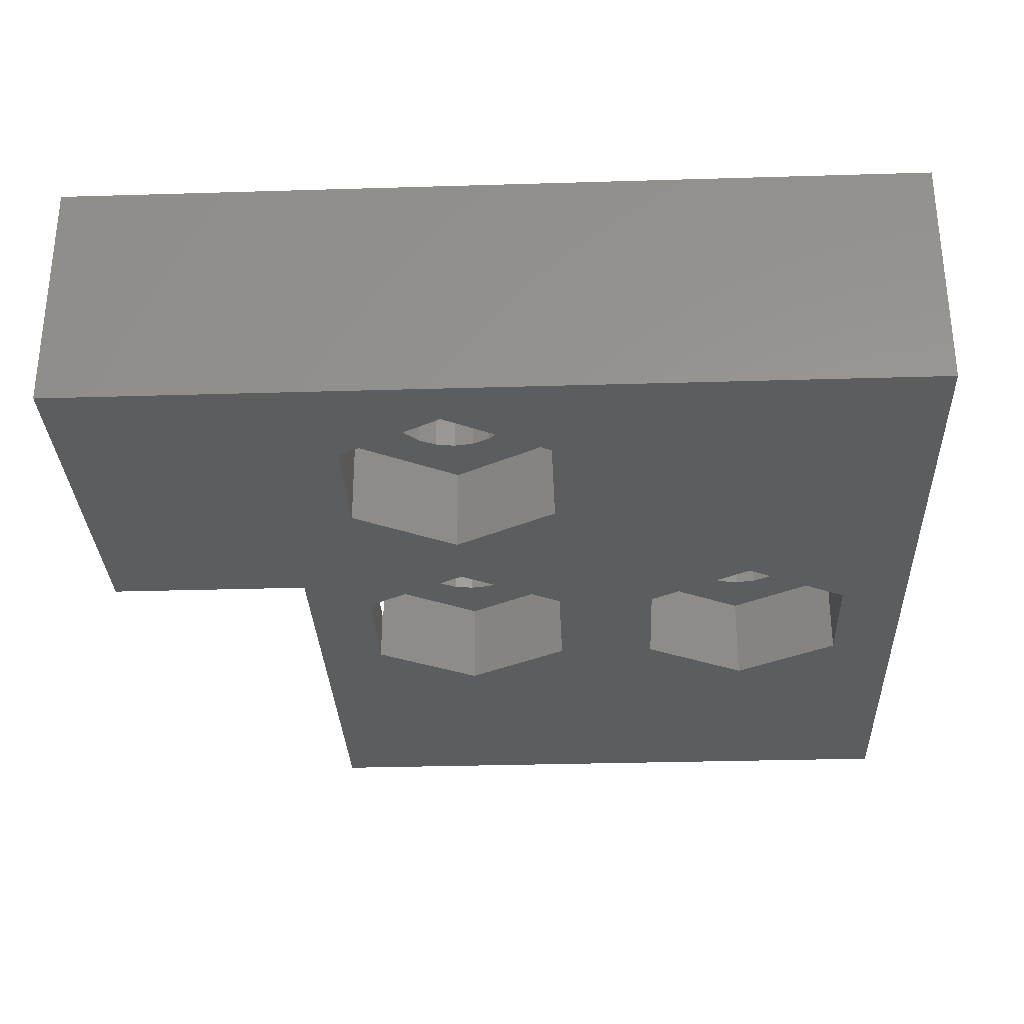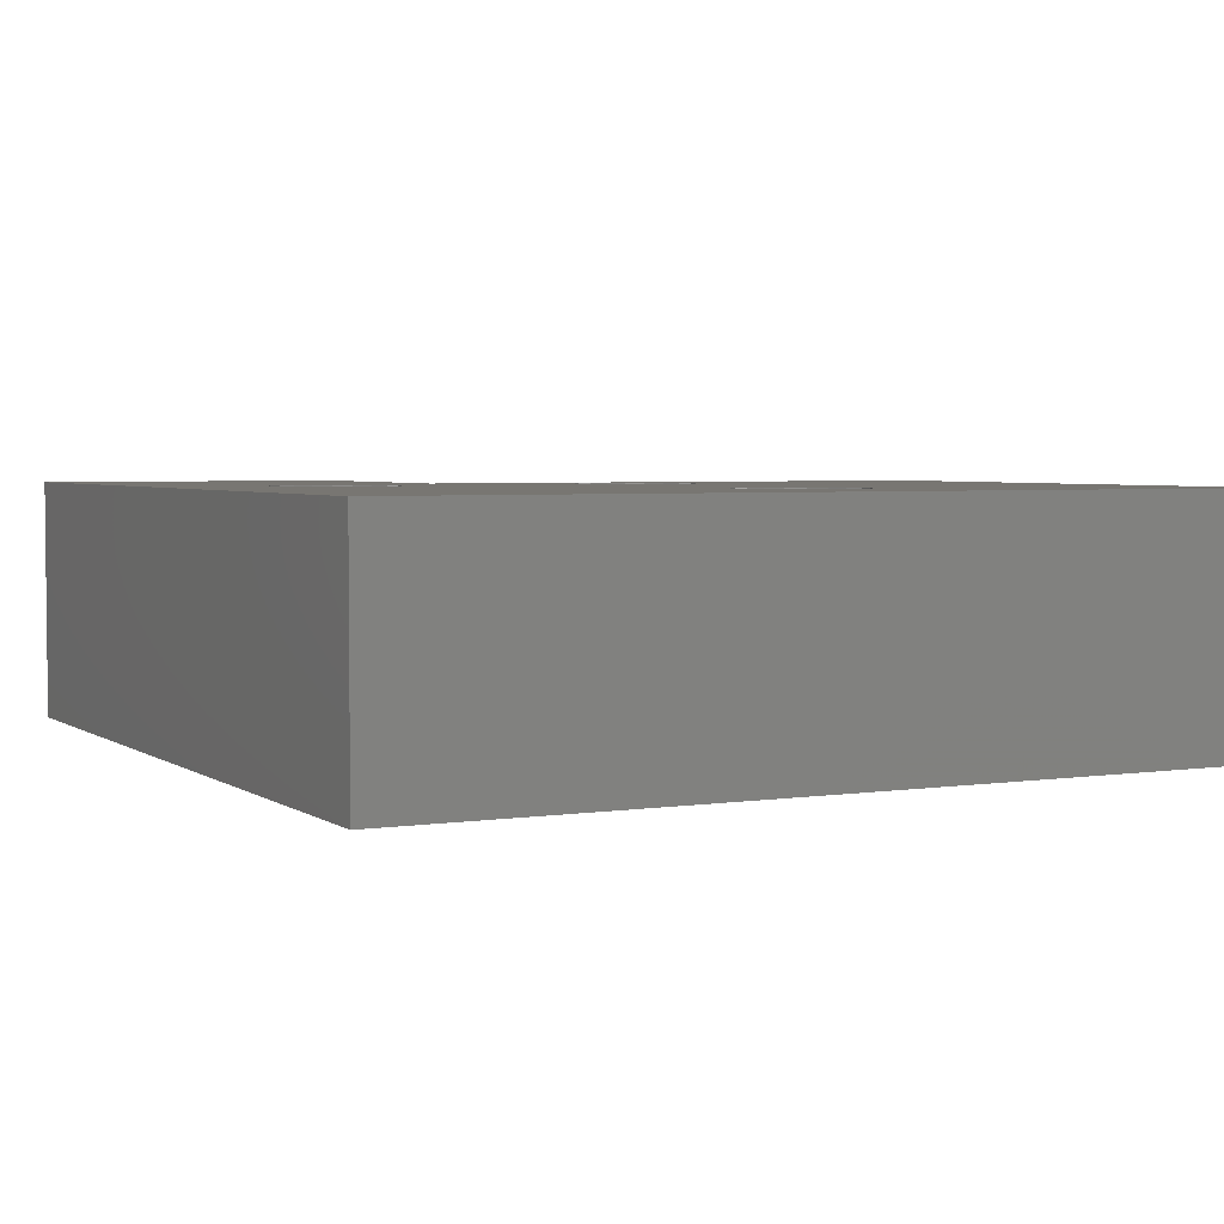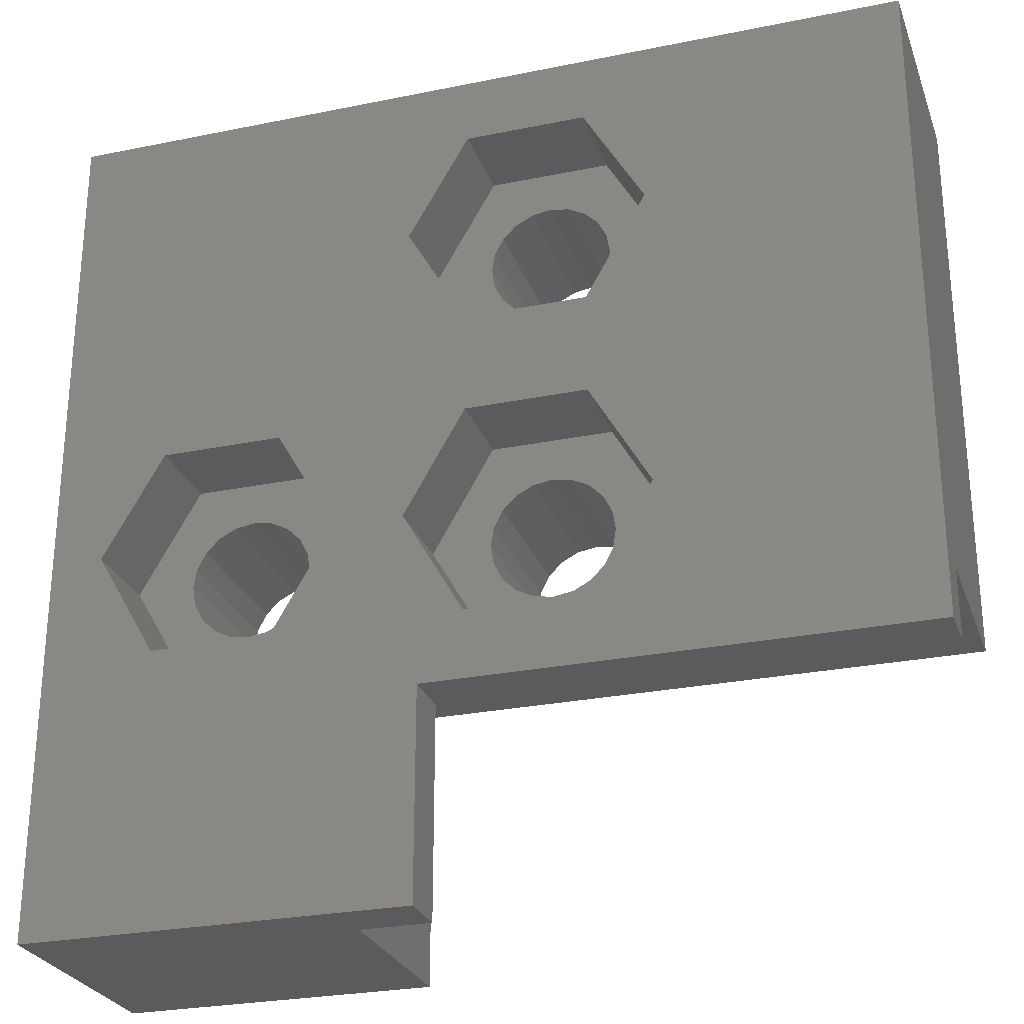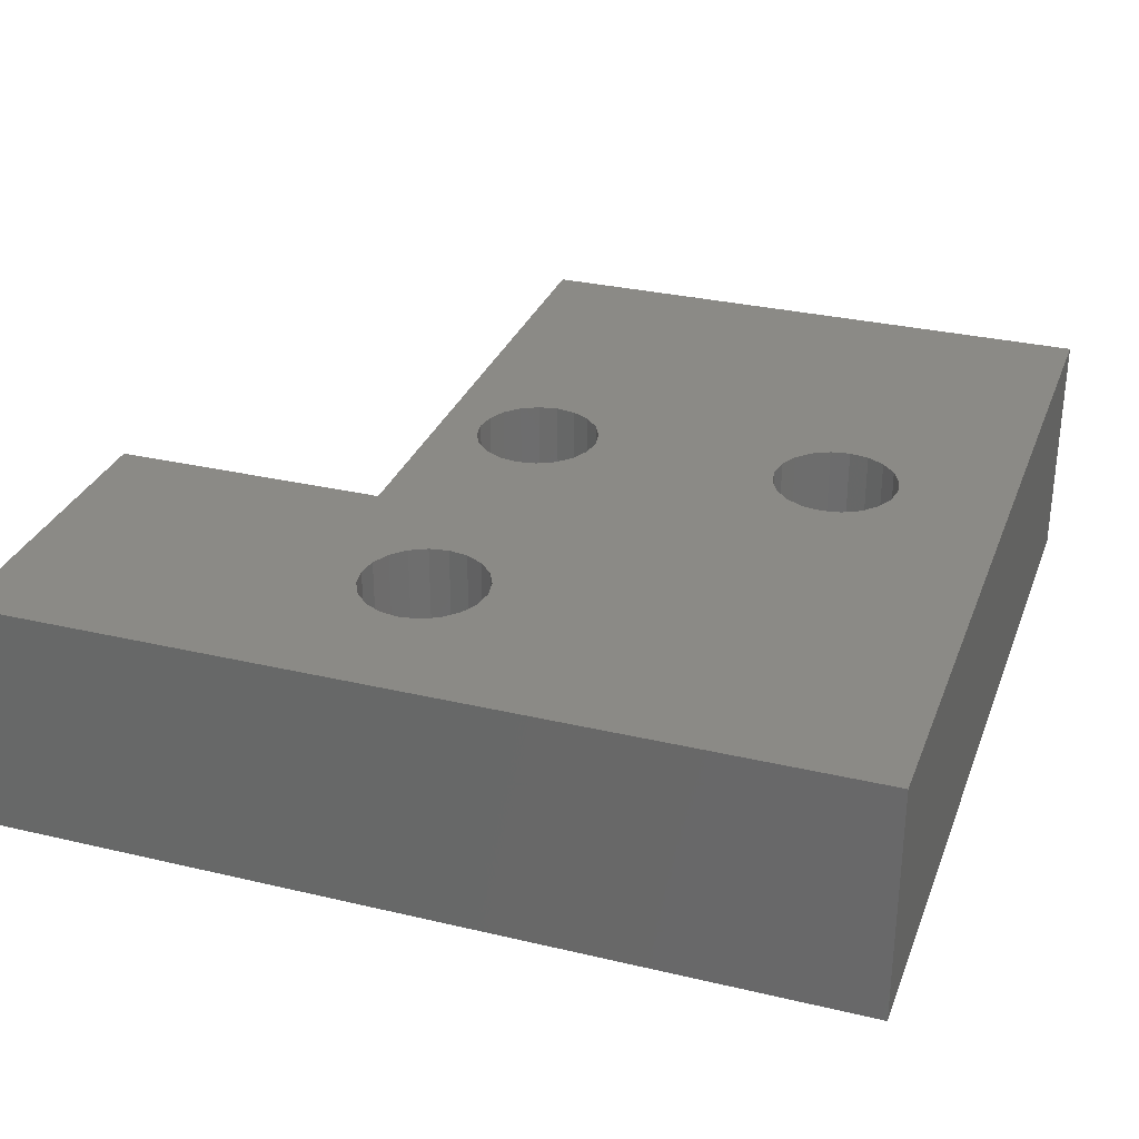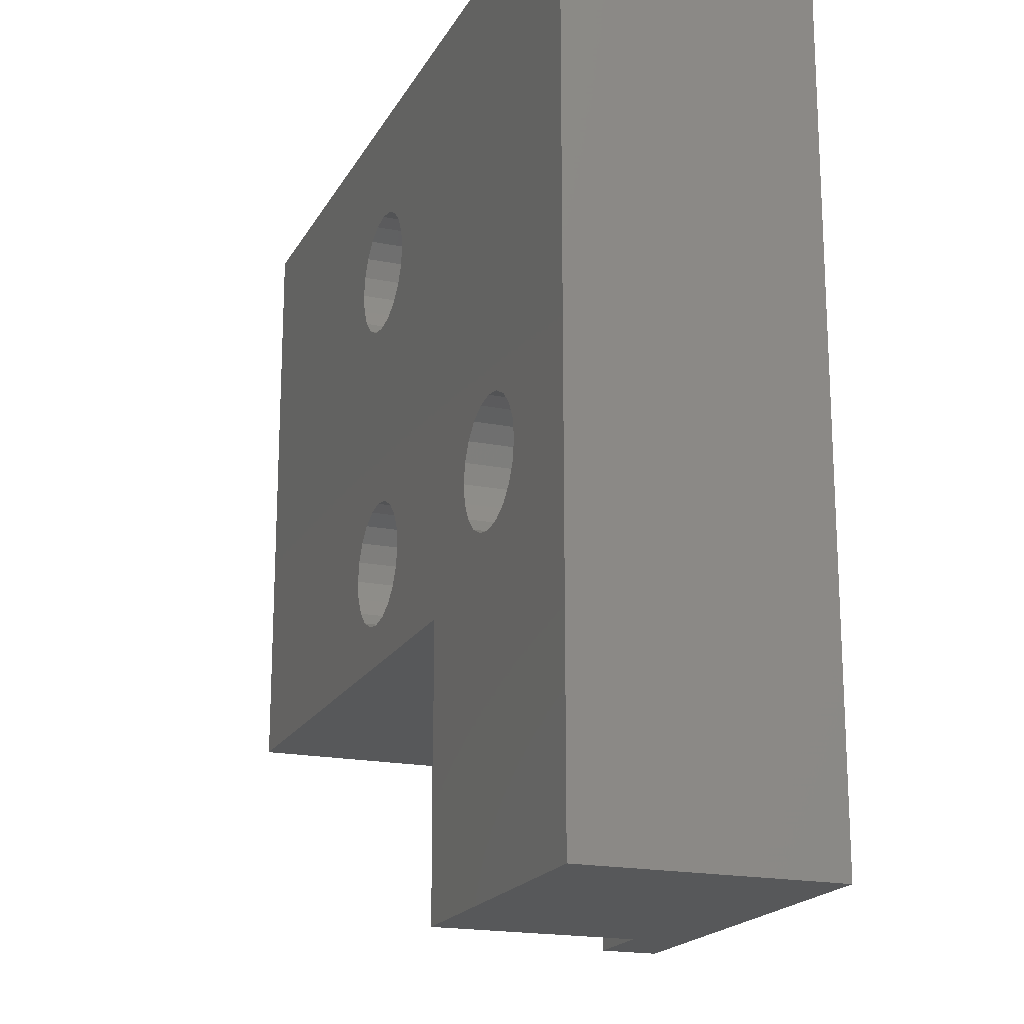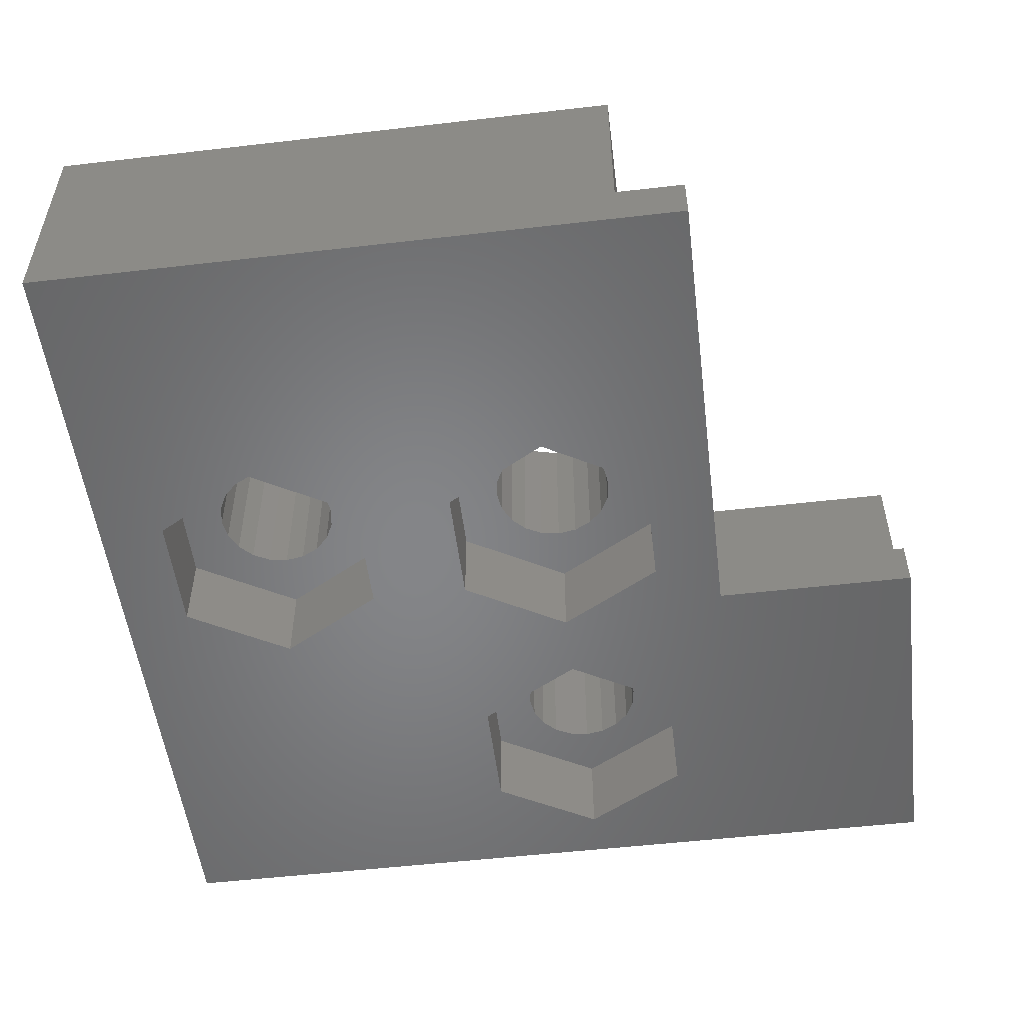
<metadata>
{"format":"stl","ext":"stl","renderer":"f3d","projection":"perspective","resolution":1024,"background":"white","views":[{"elev":-30.7,"azim":92.5,"up":"+Z"},{"elev":3.7,"azim":153.1,"up":"+Z"},{"elev":-26.9,"azim":-162.4,"up":"+Y"},{"elev":30.6,"azim":108.8,"up":"+Z"},{"elev":-18.9,"azim":69.1,"up":"+Y"},{"elev":-52.7,"azim":-82.9,"up":"+Z"}]}
</metadata>
<code>
# stl→obj: 178 verts, 368 faces
v 83.5 51 1.5
v 81.5 49 1.5
v 83.5 43 1.5
v 80.27 51 1.5
v 80.25 50.97 1.5
v 76.75 50.97 1.5
v 67.5 49 1.5
v 76.73 51 1.5
v 67.5 51 1.5
v 81.5 43 1.5
v 81.5 43 0
v 81.5 49 0
v 80.25 59.97 0
v 85.75 57.03 0
v 80.25 57.03 0
v 82 63 0
v 76.75 57.03 0
v 76.75 59.97 0
v 75 54 0
v 75 63 0
v 92.5 43 0
v 91 54 0
v 92.5 68 0
v 89.25 50.97 0
v 85.75 50.97 0
v 82 54 0
v 84 54 0
v 80.25 50.97 0
v 76.75 50.97 0
v 67.5 49 0
v 89.25 57.03 0
v 80.25 66.03 0
v 67.5 68 0
v 76.75 66.03 0
v 86.44 55.46 7
v 79.96 61.94 7
v 86.04 55.06 7
v 80.21 54.56 7
v 80.3 54 7
v 79.96 55.06 7
v 79.56 61.54 7
v 79.56 55.46 7
v 79.06 61.29 7
v 79.06 55.71 7
v 78.5 61.2 7
v 78.5 55.8 7
v 77.94 61.29 7
v 77.94 55.71 7
v 77.44 61.54 7
v 77.44 55.46 7
v 77.04 61.94 7
v 77.04 55.06 7
v 67.5 51 7
v 76.79 62.44 7
v 67.5 68 7
v 76.7 63 7
v 76.79 54.56 7
v 92.5 68 7
v 89.3 54 7
v 92.5 43 7
v 89.21 54.56 7
v 88.96 55.06 7
v 88.56 55.46 7
v 88.06 55.71 7
v 87.5 55.8 7
v 80.3 63 7
v 86.94 55.71 7
v 80.21 62.44 7
v 85.7 54 7
v 85.79 54.56 7
v 80.21 63.56 7
v 79.96 64.06 7
v 79.56 64.46 7
v 79.06 64.71 7
v 78.5 64.8 7
v 76.79 63.56 7
v 77.04 64.06 7
v 77.44 64.46 7
v 77.94 64.71 7
v 89.21 53.44 7
v 88.96 52.94 7
v 88.56 52.54 7
v 88.06 52.29 7
v 87.5 52.2 7
v 83.5 51 7
v 86.94 52.29 7
v 86.44 52.54 7
v 86.04 52.94 7
v 85.79 53.44 7
v 83.5 43 7
v 80.21 53.44 7
v 79.96 52.94 7
v 79.56 52.54 7
v 79.06 52.29 7
v 78.5 52.2 7
v 77.94 52.29 7
v 76.7 54 7
v 76.79 53.44 7
v 77.44 52.54 7
v 77.04 52.94 7
v 76.73 51 2.5
v 80.27 51 2.5
v 82 54 2.5
v 75 54 2.5
v 76.75 57.03 2.5
v 80.25 57.03 2.5
v 79.96 52.94 2.5
v 80.21 53.44 2.5
v 80.3 54 2.5
v 79.56 52.54 2.5
v 79.06 52.29 2.5
v 78.5 52.2 2.5
v 77.94 52.29 2.5
v 77.44 52.54 2.5
v 77.04 52.94 2.5
v 76.79 53.44 2.5
v 76.7 54 2.5
v 80.21 54.56 2.5
v 79.96 55.06 2.5
v 79.56 55.46 2.5
v 79.06 55.71 2.5
v 78.5 55.8 2.5
v 77.94 55.71 2.5
v 77.44 55.46 2.5
v 77.04 55.06 2.5
v 76.79 54.56 2.5
v 91 54 2.5
v 89.25 50.97 2.5
v 85.75 50.97 2.5
v 84 54 2.5
v 85.75 57.03 2.5
v 89.25 57.03 2.5
v 88.96 52.94 2.5
v 89.21 53.44 2.5
v 89.3 54 2.5
v 88.56 52.54 2.5
v 88.06 52.29 2.5
v 87.5 52.2 2.5
v 86.94 52.29 2.5
v 86.44 52.54 2.5
v 86.04 52.94 2.5
v 85.79 53.44 2.5
v 85.7 54 2.5
v 89.21 54.56 2.5
v 88.96 55.06 2.5
v 88.56 55.46 2.5
v 88.06 55.71 2.5
v 87.5 55.8 2.5
v 86.94 55.71 2.5
v 86.44 55.46 2.5
v 86.04 55.06 2.5
v 85.79 54.56 2.5
v 82 63 2.5
v 80.25 59.97 2.5
v 76.75 59.97 2.5
v 75 63 2.5
v 76.75 66.03 2.5
v 80.25 66.03 2.5
v 79.96 61.94 2.5
v 80.21 62.44 2.5
v 80.3 63 2.5
v 79.56 61.54 2.5
v 79.06 61.29 2.5
v 78.5 61.2 2.5
v 77.94 61.29 2.5
v 77.44 61.54 2.5
v 77.04 61.94 2.5
v 76.79 62.44 2.5
v 76.7 63 2.5
v 80.21 63.56 2.5
v 79.96 64.06 2.5
v 79.56 64.46 2.5
v 79.06 64.71 2.5
v 78.5 64.8 2.5
v 77.94 64.71 2.5
v 77.44 64.46 2.5
v 77.04 64.06 2.5
v 76.79 63.56 2.5
f 1 2 3
f 4 2 1
f 5 2 4
f 6 2 5
f 7 8 9
f 8 7 6
f 6 7 2
f 3 2 10
f 11 2 12
f 2 11 10
f 13 14 15
f 14 13 16
f 17 13 15
f 17 18 13
f 19 18 17
f 18 19 20
f 21 22 23
f 21 24 22
f 21 25 24
f 25 26 27
f 11 25 21
f 25 11 12
f 28 25 12
f 25 28 26
f 12 29 28
f 19 30 20
f 29 30 19
f 30 29 12
f 31 23 22
f 16 31 14
f 26 14 27
f 15 14 26
f 31 16 23
f 32 23 16
f 33 32 34
f 32 33 23
f 20 33 34
f 33 20 30
f 30 2 7
f 2 30 12
f 35 36 37
f 37 38 39
f 40 37 36
f 37 40 38
f 41 40 36
f 41 42 40
f 43 42 41
f 43 44 42
f 45 44 43
f 45 46 44
f 47 46 45
f 47 48 46
f 49 48 47
f 49 50 48
f 51 50 49
f 51 52 50
f 53 51 54
f 51 53 52
f 55 54 56
f 52 53 57
f 58 59 60
f 58 61 59
f 58 62 61
f 58 63 62
f 58 64 63
f 58 65 64
f 66 65 58
f 65 66 67
f 68 67 66
f 67 68 35
f 39 69 70
f 36 35 68
f 37 39 70
f 58 71 66
f 58 72 71
f 58 73 72
f 58 74 73
f 58 75 74
f 55 75 58
f 54 55 53
f 76 55 56
f 77 55 76
f 78 55 77
f 79 55 78
f 75 55 79
f 80 60 59
f 81 60 80
f 82 60 81
f 83 60 82
f 84 60 83
f 85 84 86
f 85 86 87
f 85 87 88
f 85 89 69
f 85 88 89
f 84 85 90
f 84 90 60
f 69 39 85
f 91 85 39
f 92 85 91
f 93 85 92
f 94 85 93
f 95 85 94
f 53 95 96
f 57 53 97
f 97 53 98
f 95 53 85
f 99 53 96
f 100 53 99
f 98 53 100
f 3 85 1
f 85 3 90
f 53 101 85
f 9 101 53
f 101 9 8
f 102 85 101
f 1 102 4
f 102 1 85
f 26 4 103
f 28 4 26
f 4 28 5
f 103 4 102
f 8 104 101
f 104 8 19
f 29 8 6
f 8 29 19
f 28 6 5
f 6 28 29
f 104 17 105
f 17 104 19
f 26 106 15
f 106 26 103
f 107 103 102
f 103 108 109
f 103 107 108
f 102 110 107
f 102 111 110
f 102 112 111
f 101 112 102
f 112 101 113
f 113 101 114
f 101 115 114
f 104 115 101
f 115 104 116
f 116 104 117
f 118 103 109
f 119 103 118
f 103 119 106
f 120 106 119
f 121 106 120
f 122 106 121
f 105 122 123
f 105 123 124
f 122 105 106
f 125 105 124
f 104 125 126
f 104 126 117
f 125 104 105
f 17 106 105
f 106 17 15
f 108 39 109
f 39 108 91
f 98 117 97
f 117 98 116
f 97 126 57
f 126 97 117
f 112 96 95
f 96 112 113
f 110 92 107
f 92 110 93
f 107 91 108
f 91 107 92
f 113 99 96
f 99 113 114
f 99 115 100
f 115 99 114
f 110 94 93
f 94 110 111
f 111 95 94
f 95 111 112
f 100 116 98
f 116 100 115
f 121 42 44
f 42 121 120
f 119 42 120
f 42 119 40
f 109 38 118
f 38 109 39
f 57 125 52
f 125 57 126
f 118 40 119
f 40 118 38
f 123 46 48
f 46 123 122
f 122 44 46
f 44 122 121
f 52 124 50
f 124 52 125
f 124 48 50
f 48 124 123
f 24 127 22
f 127 24 128
f 129 27 130
f 27 129 25
f 24 129 128
f 129 24 25
f 130 14 131
f 14 130 27
f 22 132 31
f 132 22 127
f 133 127 128
f 127 134 135
f 127 133 134
f 128 136 133
f 128 137 136
f 128 138 137
f 129 138 128
f 138 129 139
f 139 129 140
f 129 141 140
f 130 141 129
f 141 130 142
f 142 130 143
f 144 127 135
f 145 127 144
f 127 145 132
f 146 132 145
f 147 132 146
f 148 132 147
f 131 148 149
f 131 149 150
f 148 131 132
f 151 131 150
f 130 151 152
f 130 152 143
f 151 130 131
f 14 132 131
f 132 14 31
f 134 59 135
f 59 134 80
f 89 143 69
f 143 89 142
f 69 152 70
f 152 69 143
f 138 86 84
f 86 138 139
f 136 81 133
f 81 136 82
f 133 80 134
f 80 133 81
f 139 87 86
f 87 139 140
f 87 141 88
f 141 87 140
f 136 83 82
f 83 136 137
f 137 84 83
f 84 137 138
f 88 142 89
f 142 88 141
f 147 63 64
f 63 147 146
f 145 63 146
f 63 145 62
f 135 61 144
f 61 135 59
f 70 151 37
f 151 70 152
f 144 62 145
f 62 144 61
f 149 65 67
f 65 149 148
f 148 64 65
f 64 148 147
f 37 150 35
f 150 37 151
f 150 67 35
f 67 150 149
f 13 153 16
f 153 13 154
f 155 20 156
f 20 155 18
f 13 155 154
f 155 13 18
f 156 34 157
f 34 156 20
f 16 158 32
f 158 16 153
f 159 153 154
f 153 160 161
f 153 159 160
f 154 162 159
f 154 163 162
f 154 164 163
f 155 164 154
f 164 155 165
f 165 155 166
f 155 167 166
f 156 167 155
f 167 156 168
f 168 156 169
f 170 153 161
f 171 153 170
f 153 171 158
f 172 158 171
f 173 158 172
f 174 158 173
f 157 174 175
f 157 175 176
f 174 157 158
f 177 157 176
f 156 177 178
f 156 178 169
f 177 156 157
f 34 158 157
f 158 34 32
f 160 66 161
f 66 160 68
f 54 169 56
f 169 54 168
f 56 178 76
f 178 56 169
f 164 47 45
f 47 164 165
f 162 36 159
f 36 162 41
f 159 68 160
f 68 159 36
f 165 49 47
f 49 165 166
f 49 167 51
f 167 49 166
f 162 43 41
f 43 162 163
f 163 45 43
f 45 163 164
f 51 168 54
f 168 51 167
f 173 73 74
f 73 173 172
f 171 73 172
f 73 171 72
f 161 71 170
f 71 161 66
f 76 177 77
f 177 76 178
f 170 72 171
f 72 170 71
f 175 75 79
f 75 175 174
f 174 74 75
f 74 174 173
f 77 176 78
f 176 77 177
f 176 79 78
f 79 176 175
f 60 23 58
f 23 60 21
f 23 55 58
f 55 23 33
f 33 9 55
f 30 9 33
f 9 30 7
f 55 9 53
f 10 11 3
f 3 60 90
f 21 3 11
f 3 21 60

</code>
